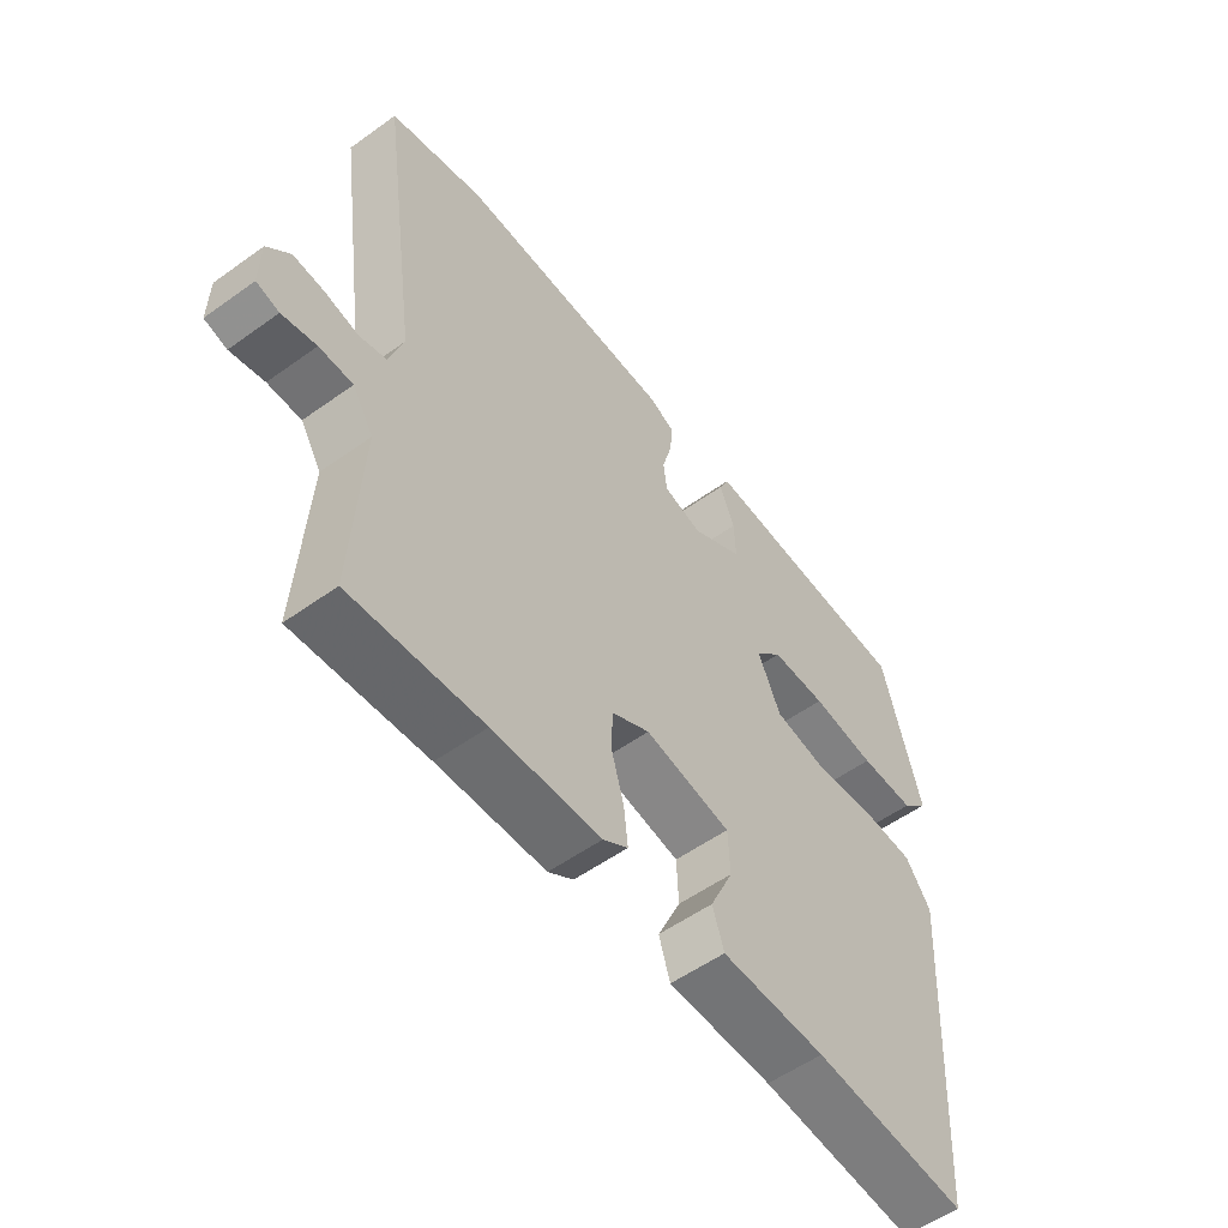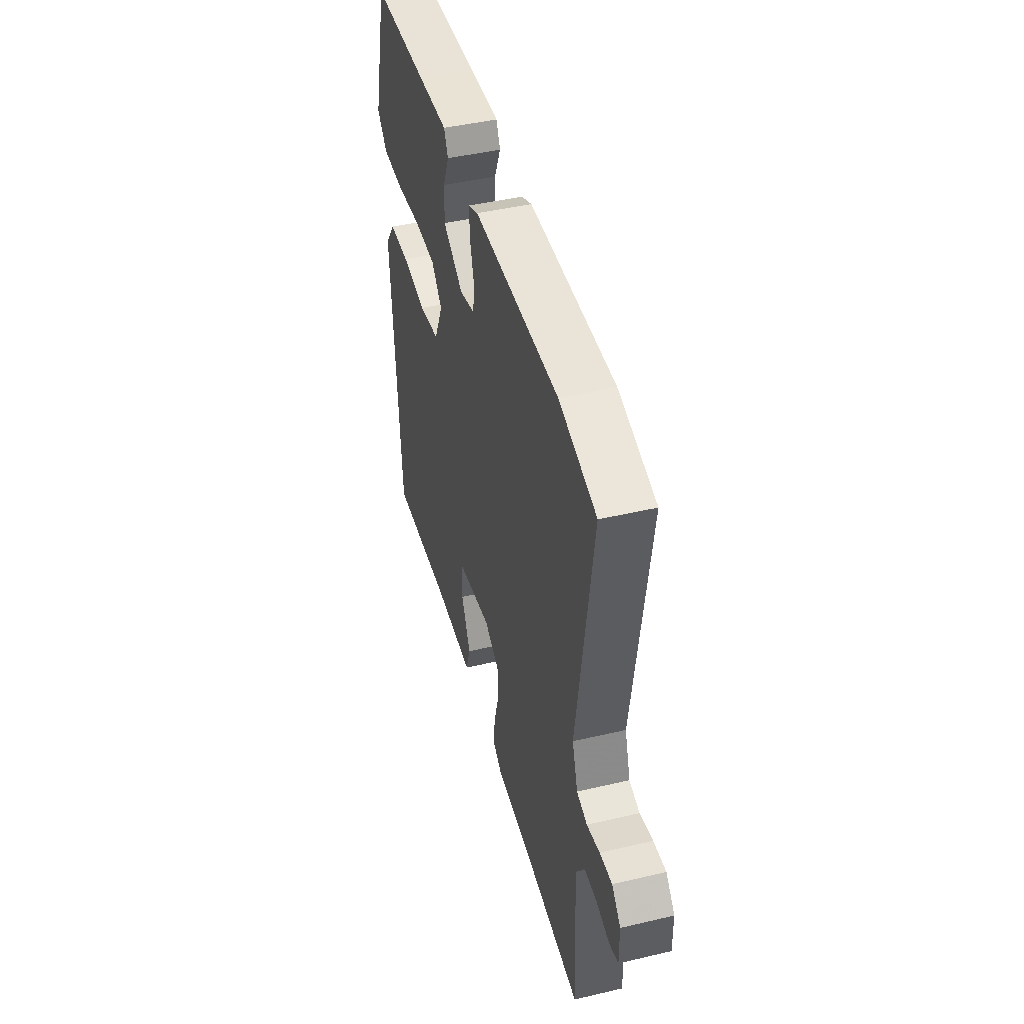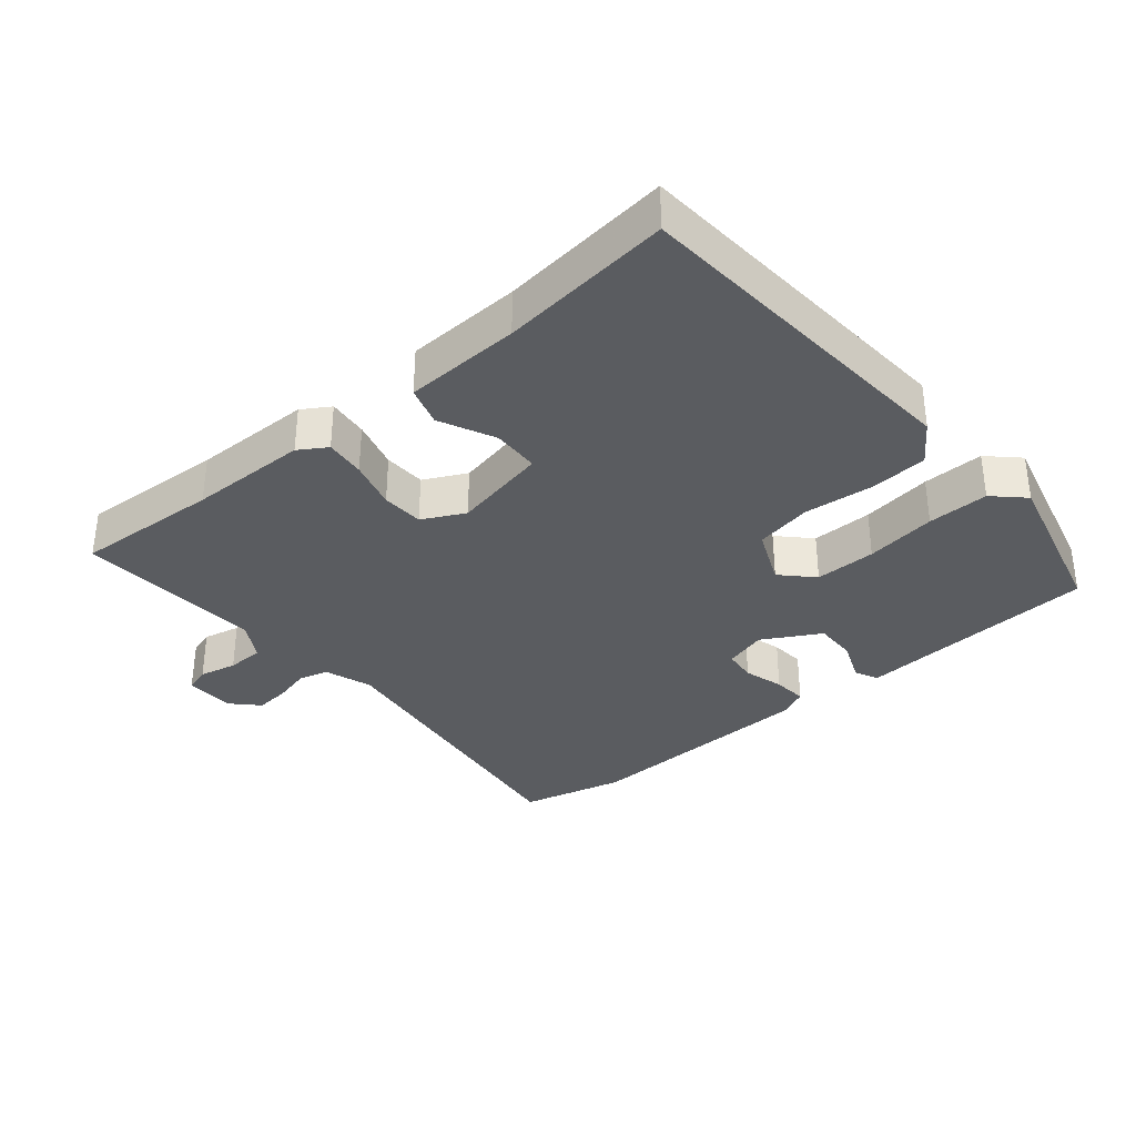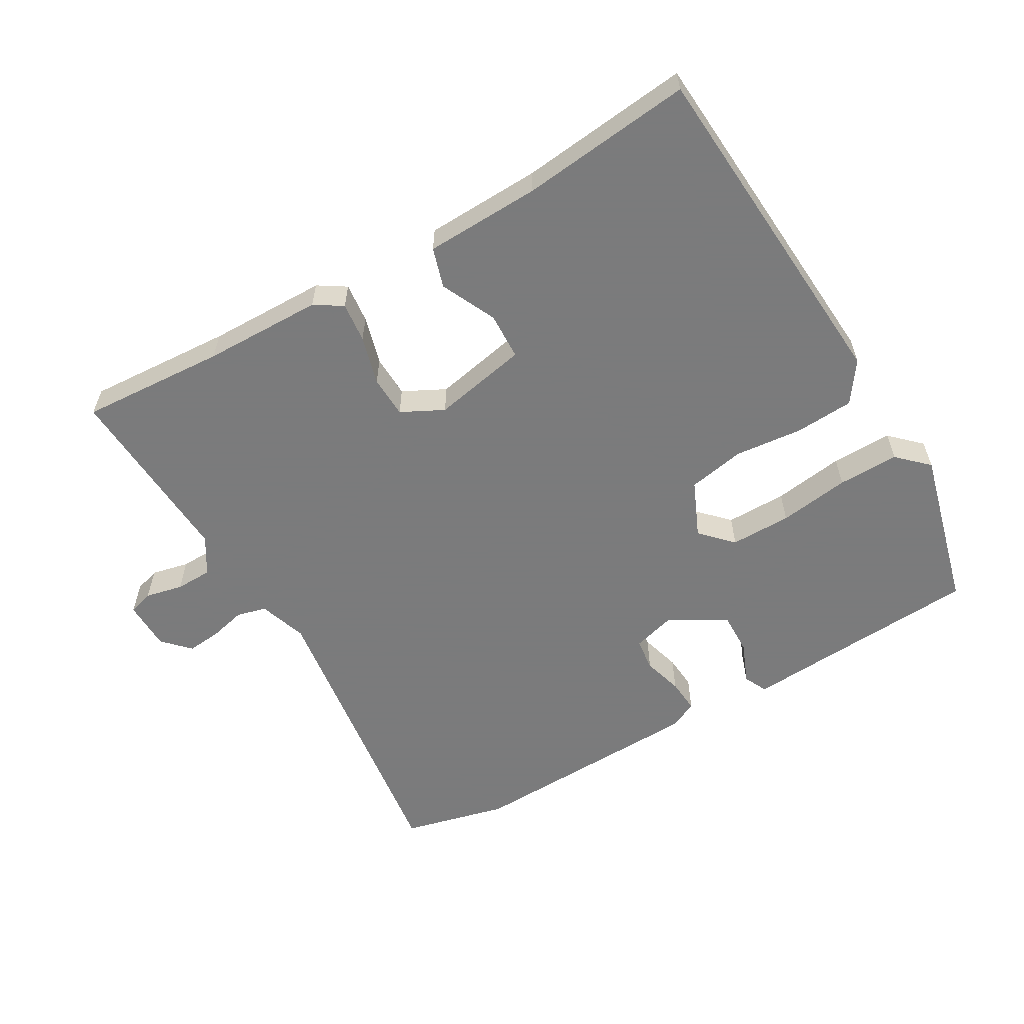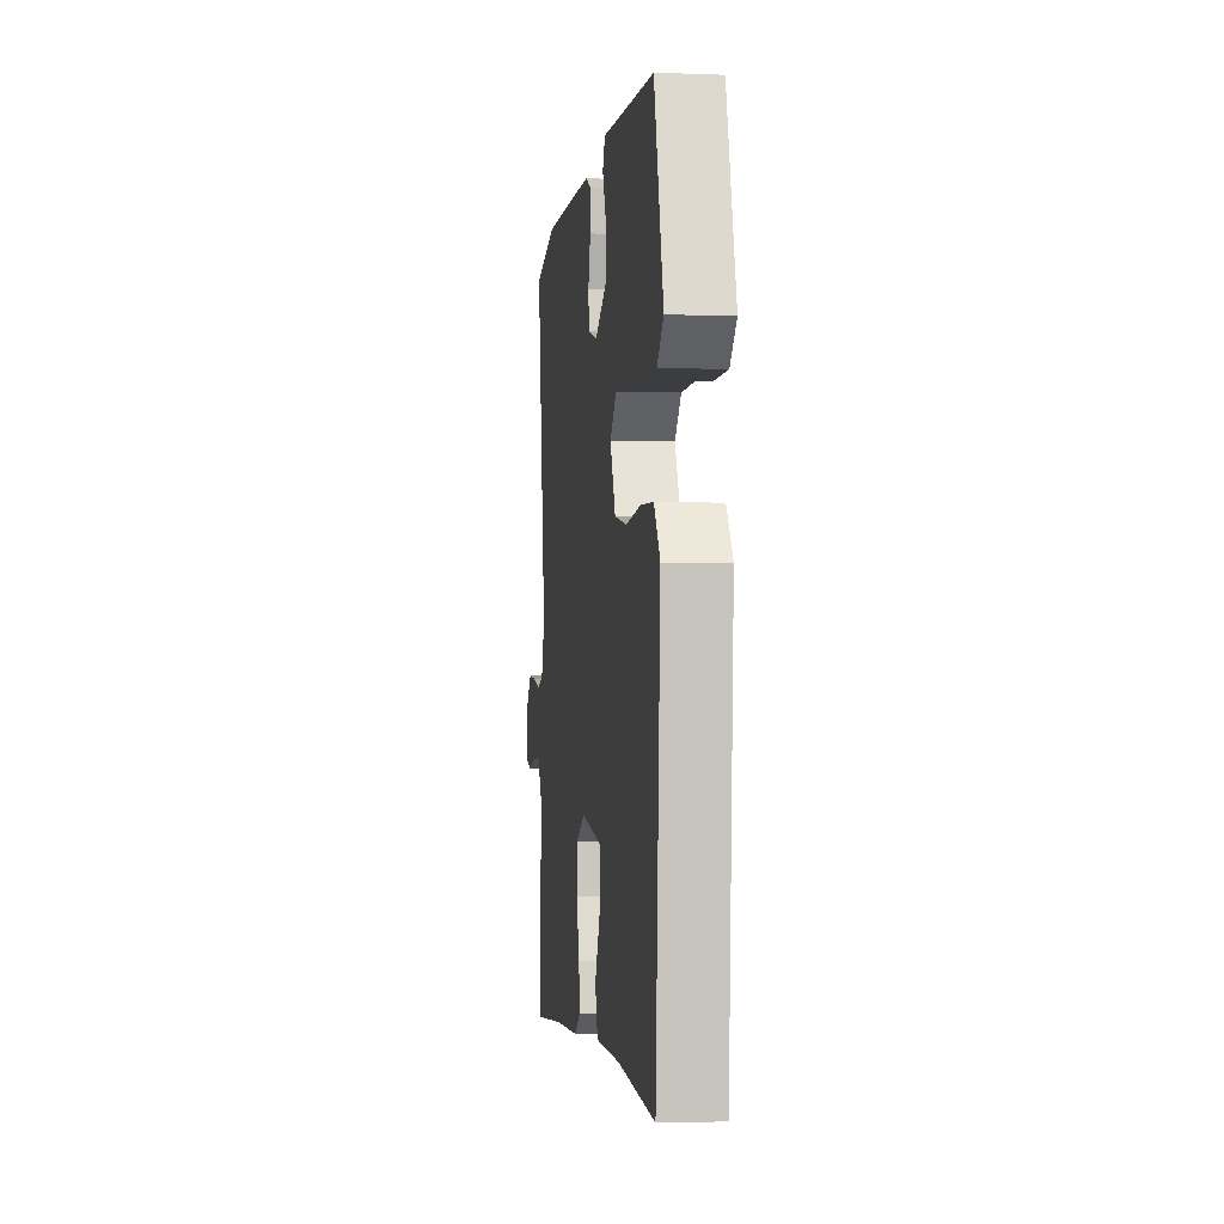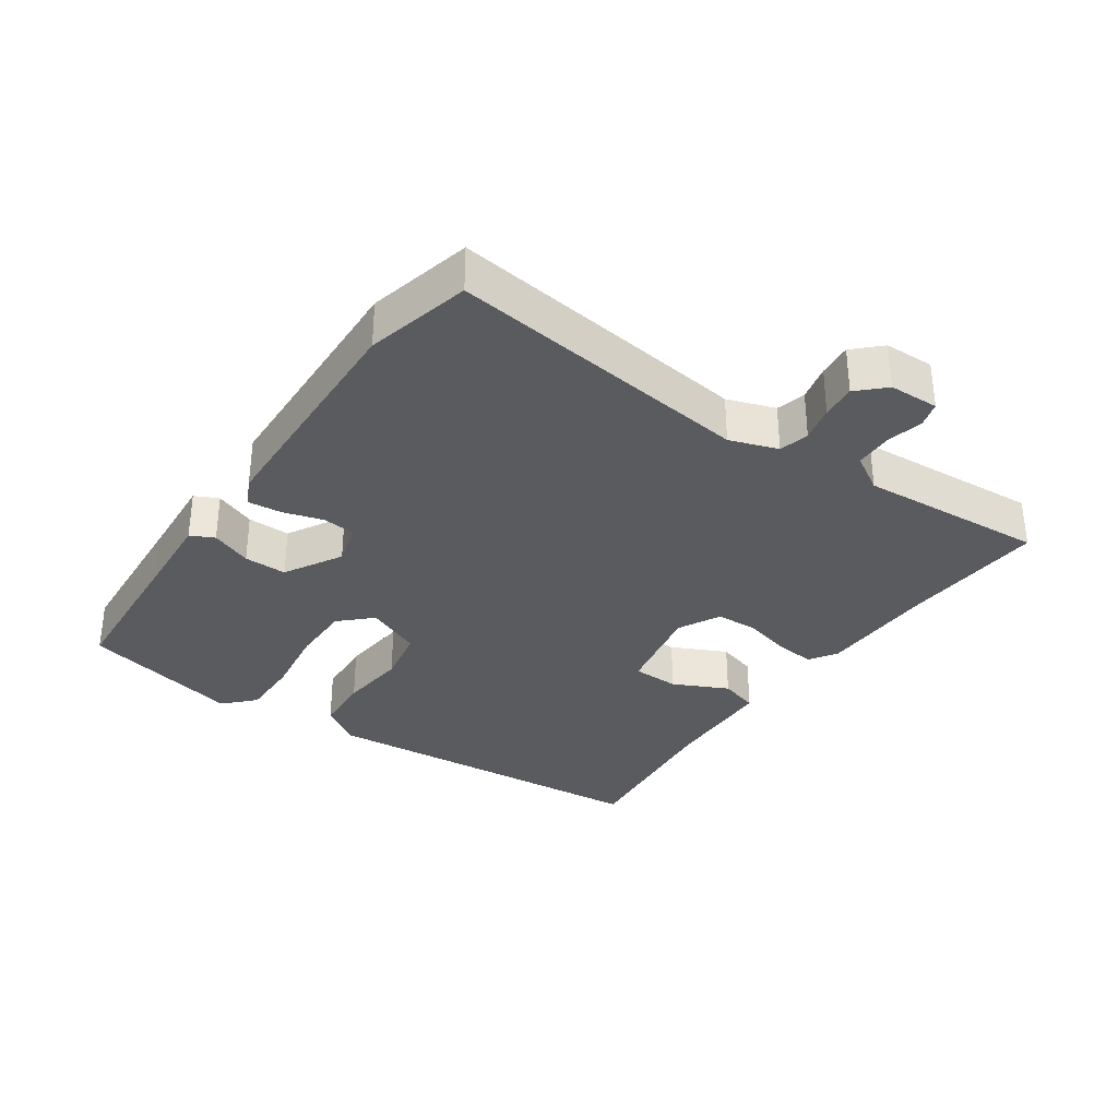
<metadata>
{"format":"obj","ext":"obj","renderer":"f3d","projection":"perspective","resolution":1024,"background":"white","views":[{"elev":-54.9,"azim":127.2,"up":"+Z"},{"elev":45.2,"azim":74.8,"up":"+Z"},{"elev":-34.2,"azim":-139.6,"up":"+Y"},{"elev":-58.4,"azim":-149.6,"up":"+Y"},{"elev":-2.9,"azim":-97.5,"up":"+Z"},{"elev":-32.8,"azim":55.9,"up":"+Y"}]}
</metadata>
<code>
v 0.417 0.07 0.521
v 0.576 0.07 0.481
v 0.51 0.07 0.018
v 0.534 0.07 -0.055
v 0.579 0.07 -0.067
v 0.634 0.07 -0.054
v 0.687 0.07 -0.049
v 0.725 0.07 -0.089
v 0.726 0.07 -0.165
v 0.688 0.07 -0.176
v 0.631 0.07 -0.163
v 0.575 0.07 -0.164
v 0.54 0.07 -0.22
v 0.555 0.07 -0.504
v 0.334 0.07 -0.489
v 0.153 0.07 -0.485
v 0.111 0.07 -0.458
v 0.118 0.07 -0.397
v 0.139 0.07 -0.323
v 0.137 0.07 -0.259
v 0.073 0.07 -0.226
v -0.072 0.07 -0.254
v -0.075 0.07 -0.326
v -0.036 0.07 -0.41
v -0.055 0.07 -0.47
v -0.231 0.07 -0.475
v -0.492 0.07 -0.502
v -0.526 0.07 0.025
v -0.483 0.07 0.086
v -0.394 0.07 0.091
v -0.29 0.07 0.08
v -0.203 0.07 0.096
v -0.165 0.07 0.181
v -0.21 0.07 0.228
v -0.303 0.07 0.228
v -0.411 0.07 0.213
v -0.504 0.07 0.212
v -0.549 0.07 0.256
v -0.485 0.07 0.501
v -0.245 0.07 0.515
v -0.117 0.07 0.523
v -0.1 0.07 0.487
v -0.126 0.07 0.425
v -0.128 0.07 0.36
v -0.041 0.07 0.31
v 0.024 0.07 0.328
v 0.03 0.07 0.378
v 0.013 0.07 0.439
v 0.009 0.07 0.491
v 0.052 0.07 0.511
v 0.417 0 0.521
v 0.576 0 0.481
v 0.51 0 0.018
v 0.534 0 -0.055
v 0.579 0 -0.067
v 0.634 0 -0.054
v 0.687 0 -0.049
v 0.725 0 -0.089
v 0.726 0 -0.165
v 0.688 0 -0.176
v 0.631 0 -0.163
v 0.575 0 -0.164
v 0.54 0 -0.22
v 0.555 0 -0.504
v 0.334 0 -0.489
v 0.153 0 -0.485
v 0.111 0 -0.458
v 0.118 0 -0.397
v 0.139 0 -0.323
v 0.137 0 -0.259
v 0.073 0 -0.226
v -0.072 0 -0.254
v -0.075 0 -0.326
v -0.036 0 -0.41
v -0.055 0 -0.47
v -0.231 0 -0.475
v -0.492 0 -0.502
v -0.526 0 0.025
v -0.483 0 0.086
v -0.394 0 0.091
v -0.29 0 0.08
v -0.203 0 0.096
v -0.165 0 0.181
v -0.21 0 0.228
v -0.303 0 0.228
v -0.411 0 0.213
v -0.504 0 0.212
v -0.549 0 0.256
v -0.485 0 0.501
v -0.245 0 0.515
v -0.117 0 0.523
v -0.1 0 0.487
v -0.126 0 0.425
v -0.128 0 0.36
v -0.041 0 0.31
v 0.024 0 0.328
v 0.03 0 0.378
v 0.013 0 0.439
v 0.009 0 0.491
v 0.052 0 0.511
f 1 2 3
f 50 1 3
f 49 50 3
f 48 49 3
f 47 48 3
f 46 47 3 4
f 45 46 4
f 44 45 4
f 40 41 42 43
f 40 43 44
f 39 40 44
f 38 39 44
f 37 38 44
f 36 37 44
f 35 36 44
f 34 35 44
f 33 34 44 4
f 29 30 31
f 28 29 31
f 27 28 31
f 26 27 31
f 25 26 31
f 24 25 31
f 23 24 31
f 22 23 31 32
f 32 33 4
f 22 32 4
f 21 22 4
f 17 18 19
f 16 17 19
f 15 16 19
f 15 19 20
f 14 15 20
f 13 14 20
f 21 4 5
f 20 21 5
f 13 20 5
f 12 13 5
f 9 10 11
f 8 9 11
f 8 11 12
f 7 8 12
f 6 7 12
f 5 6 12
f 53 52 51
f 53 51 100
f 53 100 99
f 53 99 98
f 53 98 97
f 54 53 97 96
f 54 96 95
f 54 95 94
f 93 92 91 90
f 94 93 90
f 94 90 89
f 94 89 88
f 94 88 87
f 94 87 86
f 94 86 85
f 94 85 84
f 54 94 84 83
f 81 80 79
f 81 79 78
f 81 78 77
f 81 77 76
f 81 76 75
f 81 75 74
f 81 74 73
f 82 81 73 72
f 54 83 82
f 54 82 72
f 54 72 71
f 69 68 67
f 69 67 66
f 69 66 65
f 70 69 65
f 70 65 64
f 70 64 63
f 55 54 71
f 55 71 70
f 55 70 63
f 55 63 62
f 61 60 59
f 61 59 58
f 62 61 58
f 62 58 57
f 62 57 56
f 62 56 55
f 1 51 52 2
f 2 52 53 3
f 3 53 54 4
f 4 54 55 5
f 5 55 56 6
f 6 56 57 7
f 7 57 58 8
f 8 58 59 9
f 9 59 60 10
f 10 60 61 11
f 11 61 62 12
f 12 62 63 13
f 13 63 64 14
f 14 64 65 15
f 15 65 66 16
f 16 66 67 17
f 17 67 68 18
f 18 68 69 19
f 19 69 70 20
f 20 70 71 21
f 21 71 72 22
f 22 72 73 23
f 23 73 74 24
f 24 74 75 25
f 25 75 76 26
f 26 76 77 27
f 27 77 78 28
f 28 78 79 29
f 29 79 80 30
f 30 80 81 31
f 31 81 82 32
f 32 82 83 33
f 33 83 84 34
f 34 84 85 35
f 35 85 86 36
f 36 86 87 37
f 37 87 88 38
f 38 88 89 39
f 39 89 90 40
f 40 90 91 41
f 41 91 92 42
f 42 92 93 43
f 43 93 94 44
f 44 94 95 45
f 45 95 96 46
f 46 96 97 47
f 47 97 98 48
f 48 98 99 49
f 49 99 100 50
f 50 100 51 1

</code>
